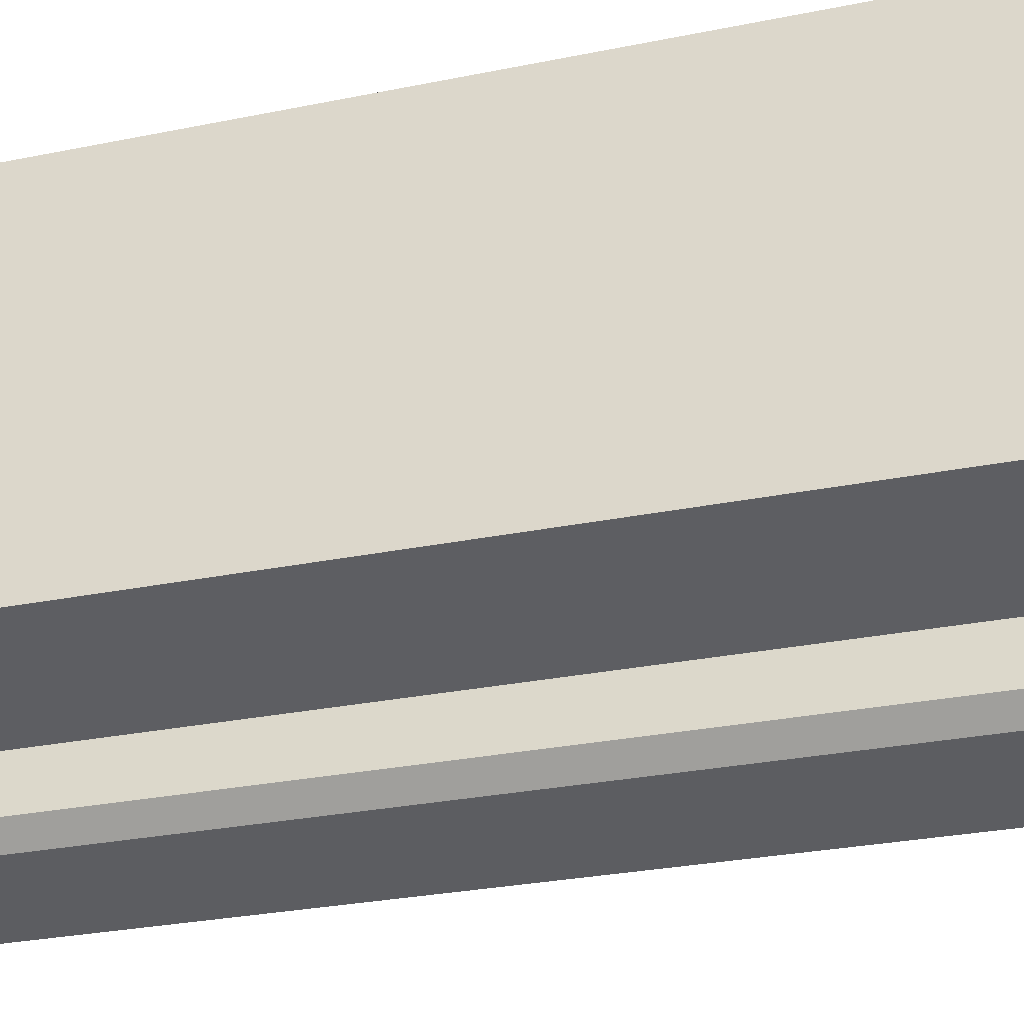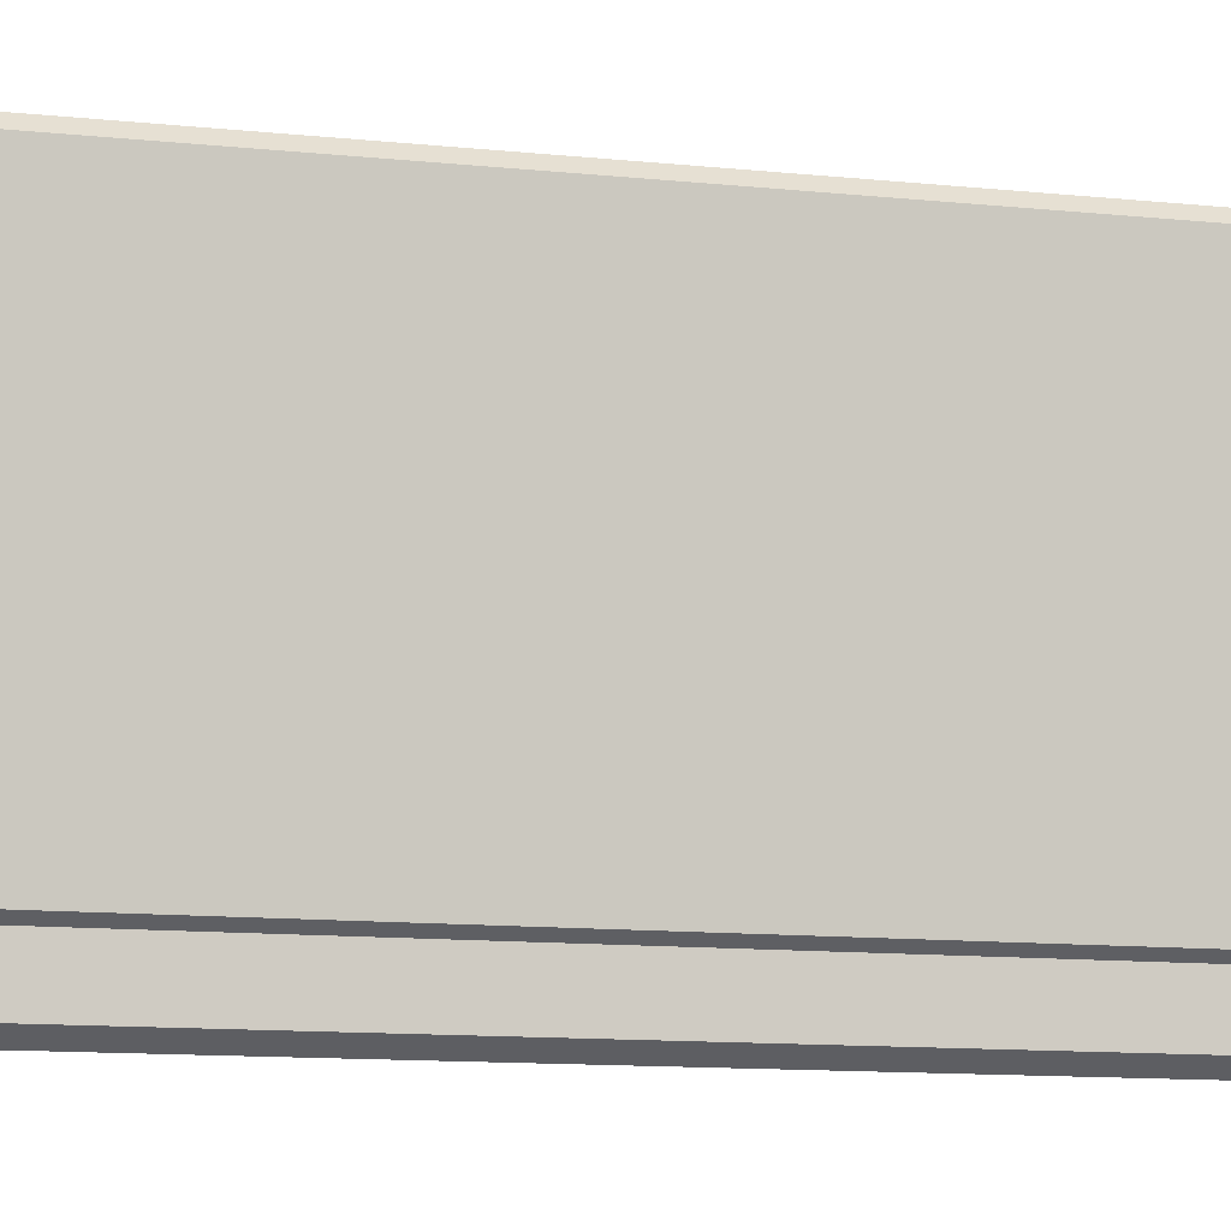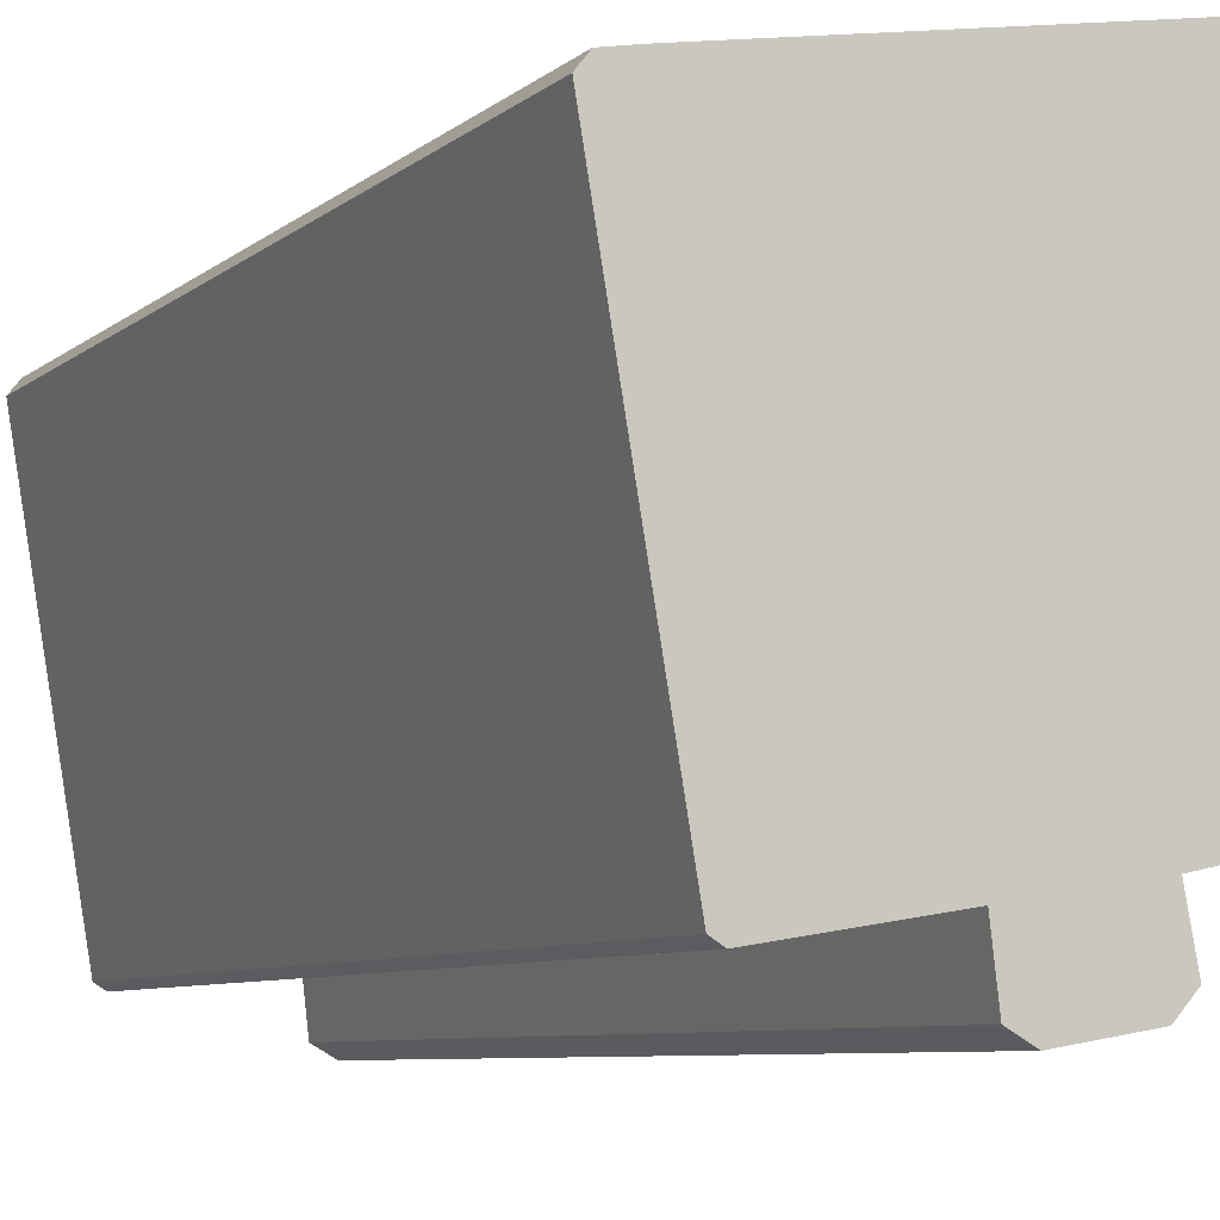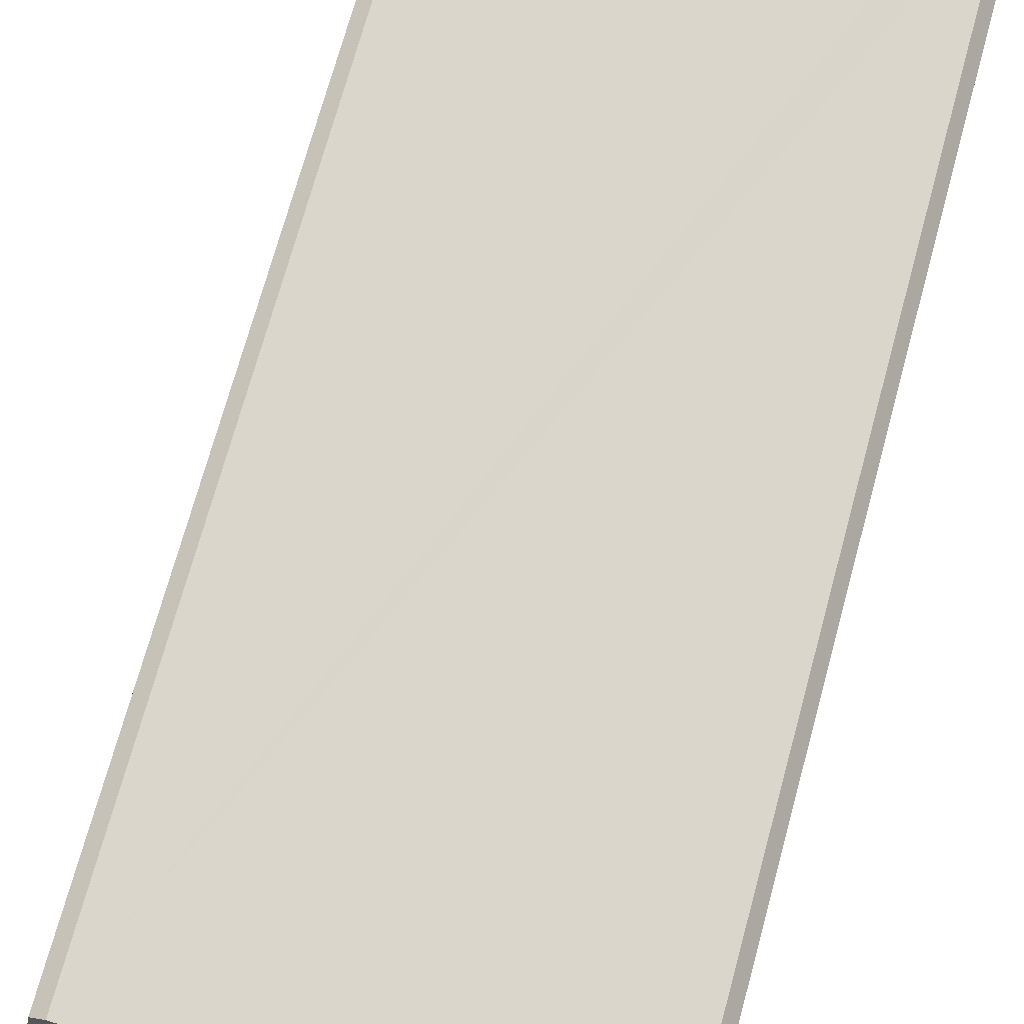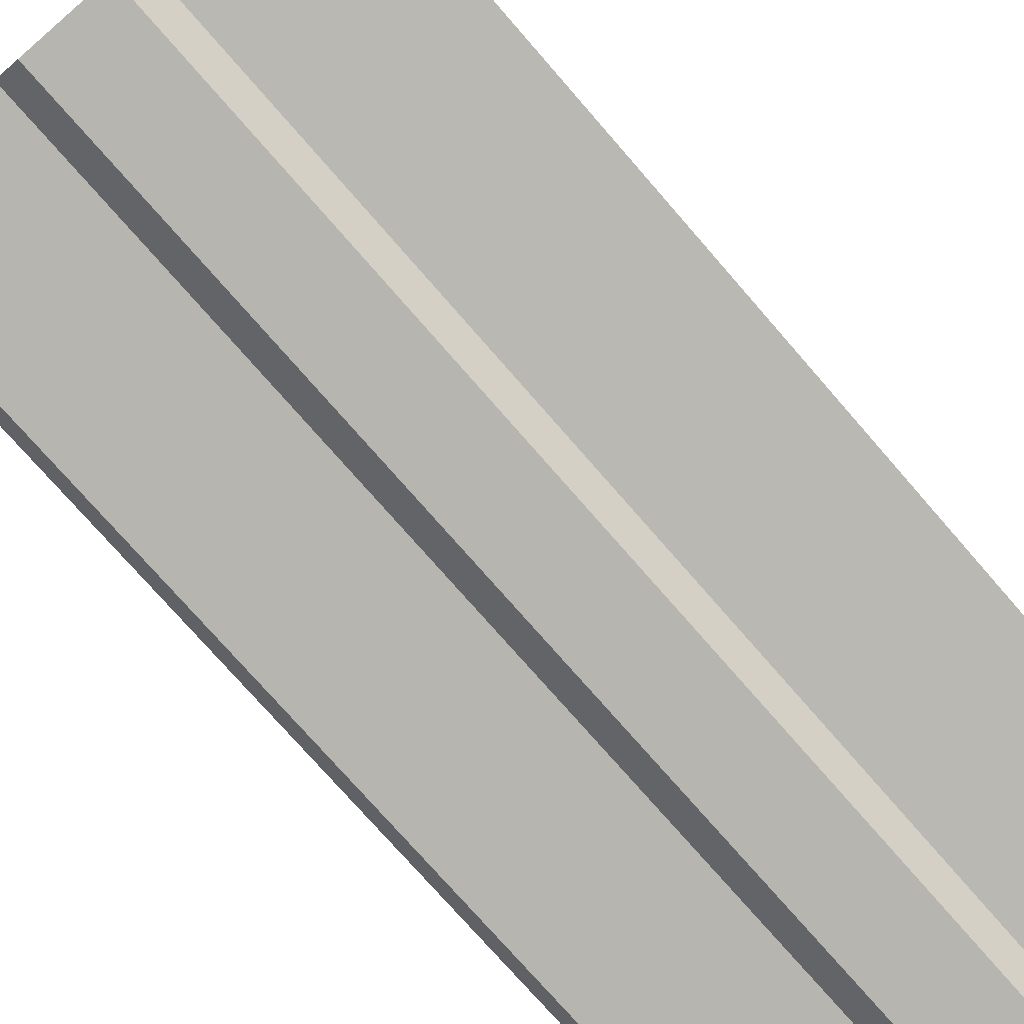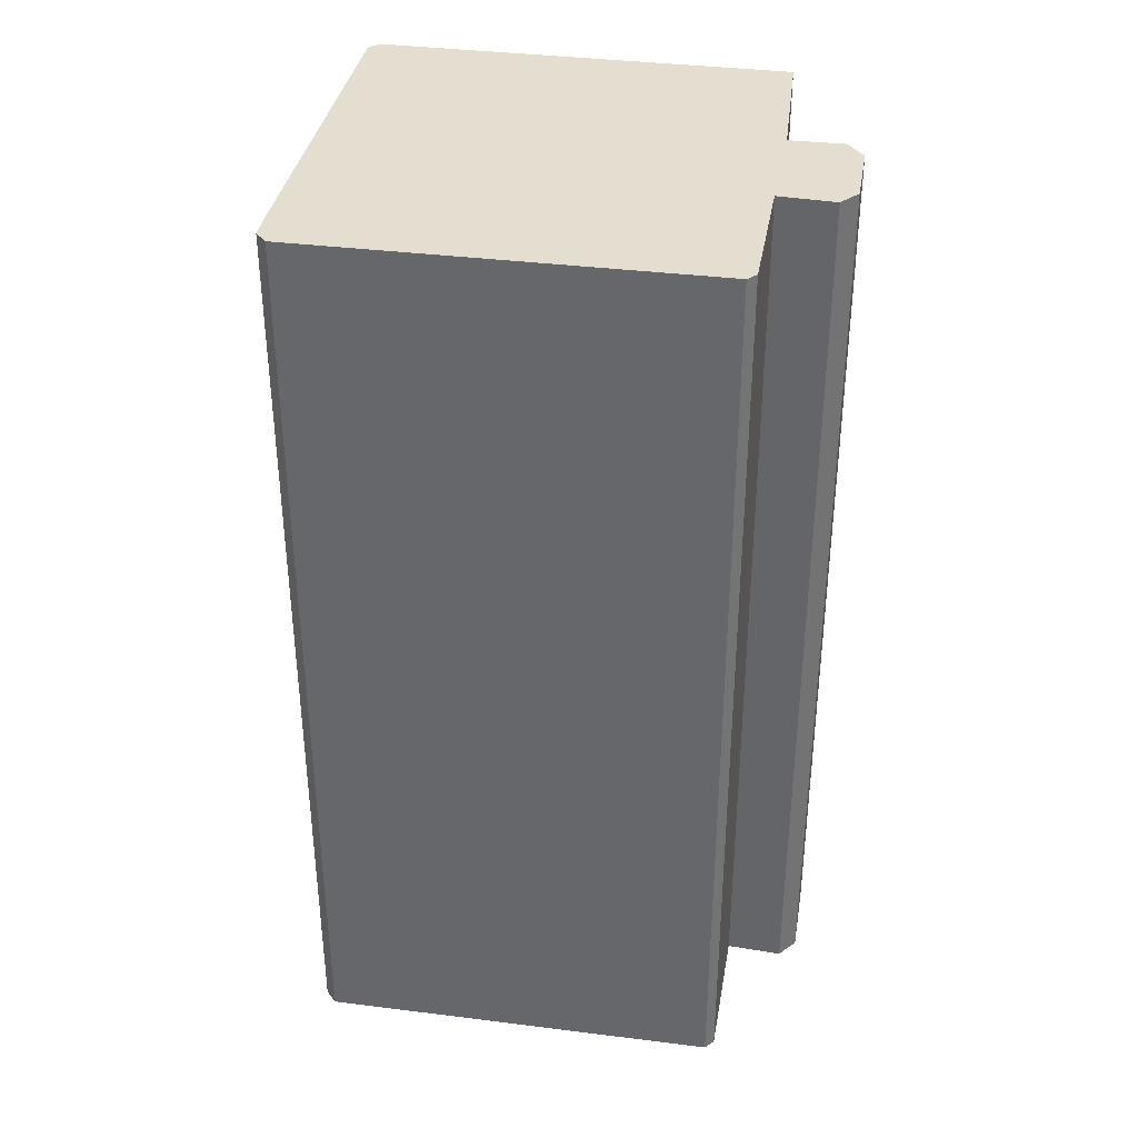
<metadata>
{"format":"obj","ext":"obj","renderer":"f3d","projection":"perspective","resolution":1024,"background":"white","views":[{"elev":-27.7,"azim":-72.5,"up":"+Z"},{"elev":-12.8,"azim":77.0,"up":"+Z"},{"elev":-7.1,"azim":154.7,"up":"+Z"},{"elev":71.5,"azim":15.3,"up":"+Z"},{"elev":-74.3,"azim":-139.1,"up":"+Z"},{"elev":36.5,"azim":109.0,"up":"+Y"}]}
</metadata>
<code>
v  9.387 35.37 -4.136
v  9.84 35.37 -1.869
v  9.586 35.37 -4.024
v  8.745 35.37 -4.499
v  5.913 35.37 -4.026
v  17.87 35.37 10.78
v  17.89 35.37 10.88
v  18.2 35.37 12.73
v  17.8 35.37 13.24
v  5.437 35.37 -3.491
v  16.75 35.37 13.44
v  5.228 35.37 -3.256
v  5.617 35.37 -1.2
v  4.038 35.37 15.51
v  0 35.37 2.166e-15
v  2.578 35.37 15.36
v  3.041 35.37 15.68
v  15.18 35.37 -2.739
v  15.59 35.37 -2.483
v  9.586 2.464e-16 -4.024
v  8.745 2.755e-16 -4.499
v  9.387 2.533e-16 -4.136
v  15.59 1.52e-16 -2.483
v  15.18 1.677e-16 -2.739
v  5.913 2.465e-16 -4.026
v  5.617 7.348e-17 -1.2
v  0 0 0
v  9.84 1.144e-16 -1.869
v  5.228 1.994e-16 -3.256
v  5.437 2.138e-16 -3.491
v  2.578 -9.406e-16 15.36
v  3.041 -9.598e-16 15.68
v  16.75 -8.228e-16 13.44
v  17.8 -8.108e-16 13.24
v  4.038 -9.495e-16 15.51
v  18.2 -7.795e-16 12.73
v  17.89 -6.665e-16 10.88
v  17.87 -6.599e-16 10.78
g defaultobject
f 1 2 3
f 2 1 4
f 2 4 5
f 2 5 6
f 6 5 7
f 7 5 8
f 8 5 9
f 9 5 10
f 9 10 11
f 11 10 12
f 11 12 13
f 11 13 14
f 14 13 15
f 14 15 16
f 14 16 17
f 18 6 19
f 6 18 2
f 20 1 3
f 1 20 4
f 4 20 21
f 21 20 22
f 23 18 19
f 18 23 24
f 21 5 4
f 5 21 25
f 26 15 13
f 15 26 27
f 24 2 18
f 2 24 28
f 25 10 5
f 10 25 12
f 12 25 29
f 29 25 30
f 29 13 12
f 13 29 26
f 27 16 15
f 16 27 31
f 31 17 16
f 17 31 32
f 32 14 17
f 14 32 11
f 11 32 9
f 9 32 33
f 9 33 34
f 33 32 35
f 34 8 9
f 8 34 36
f 36 7 8
f 7 36 6
f 6 36 19
f 19 36 23
f 23 36 37
f 23 37 38
f 28 3 2
f 3 28 20
f 33 36 34
f 36 33 37
f 37 33 35
f 37 35 38
f 38 35 23
f 23 35 32
f 23 32 31
f 23 31 27
f 23 27 24
f 24 27 28
f 28 27 26
f 26 20 28
f 20 26 29
f 20 29 22
f 22 29 21
f 21 29 25
f 25 29 30

</code>
